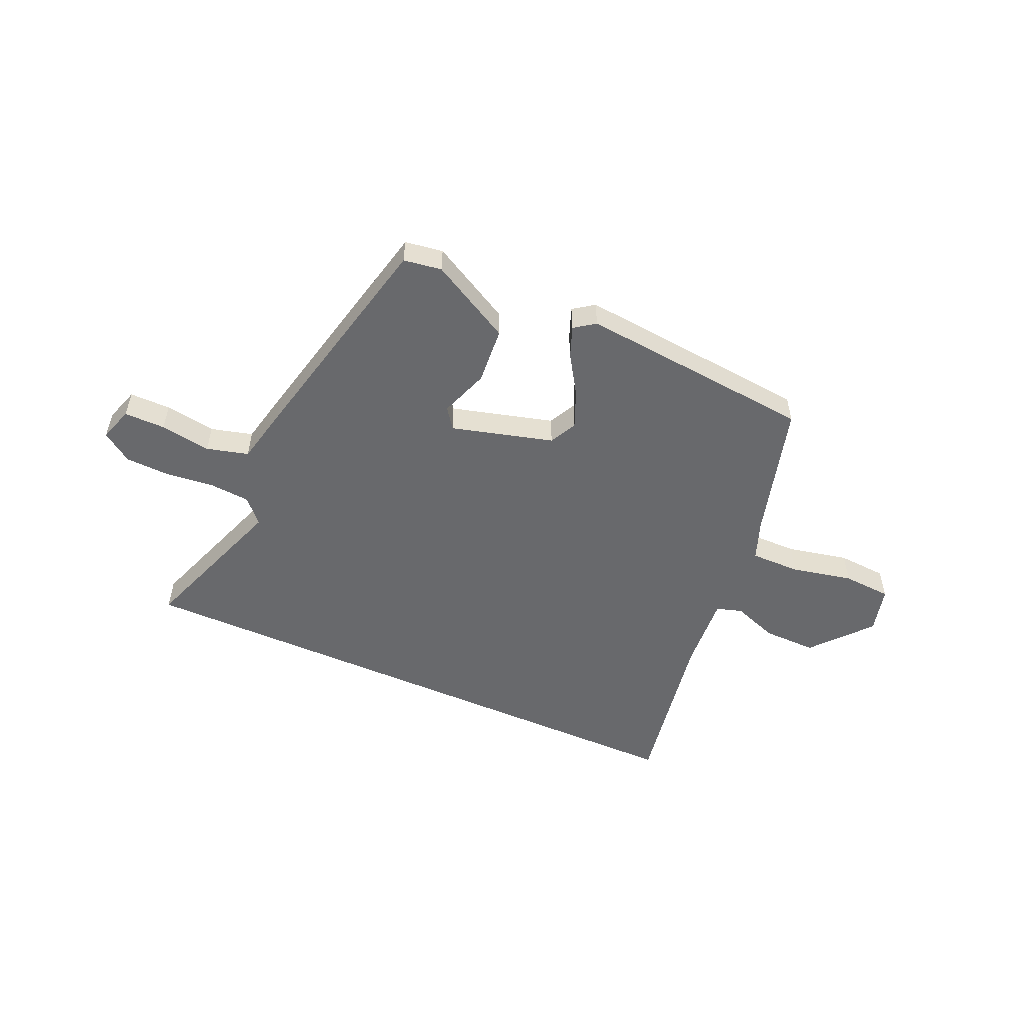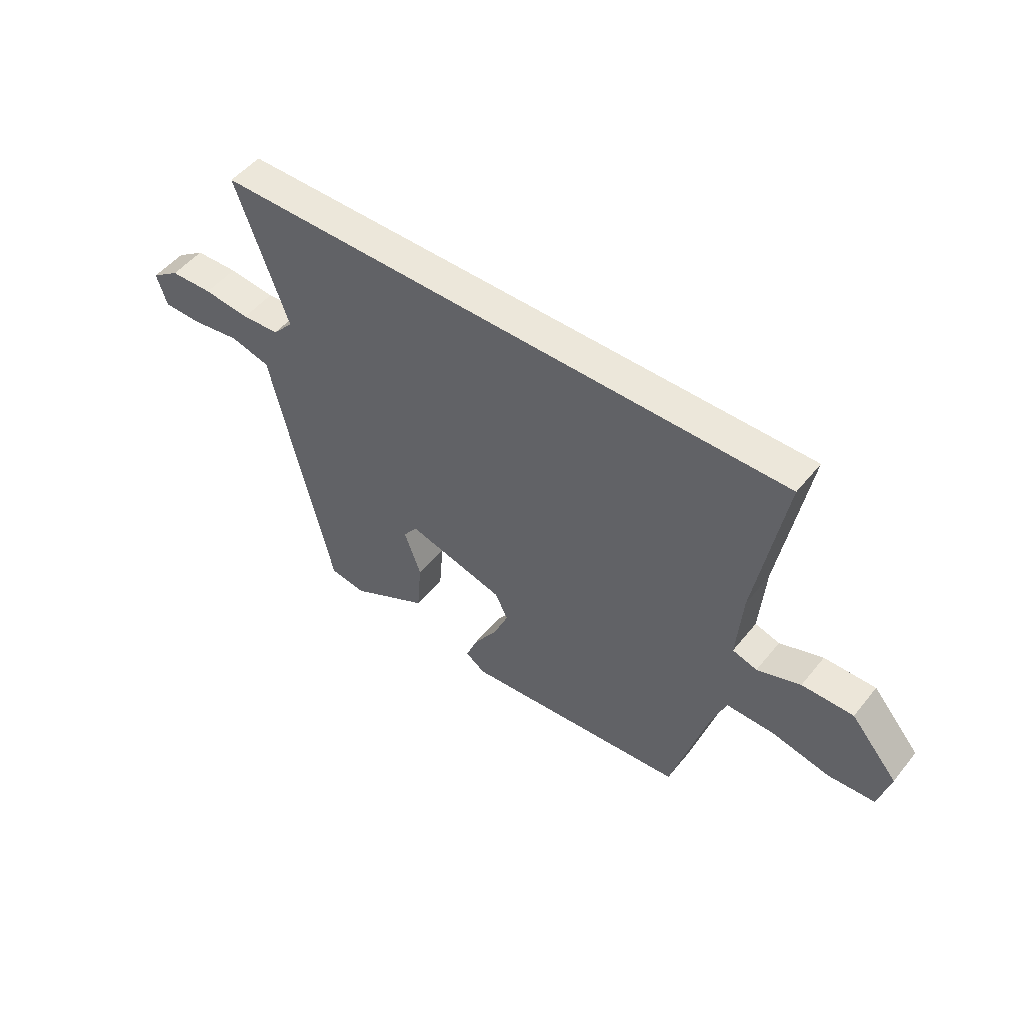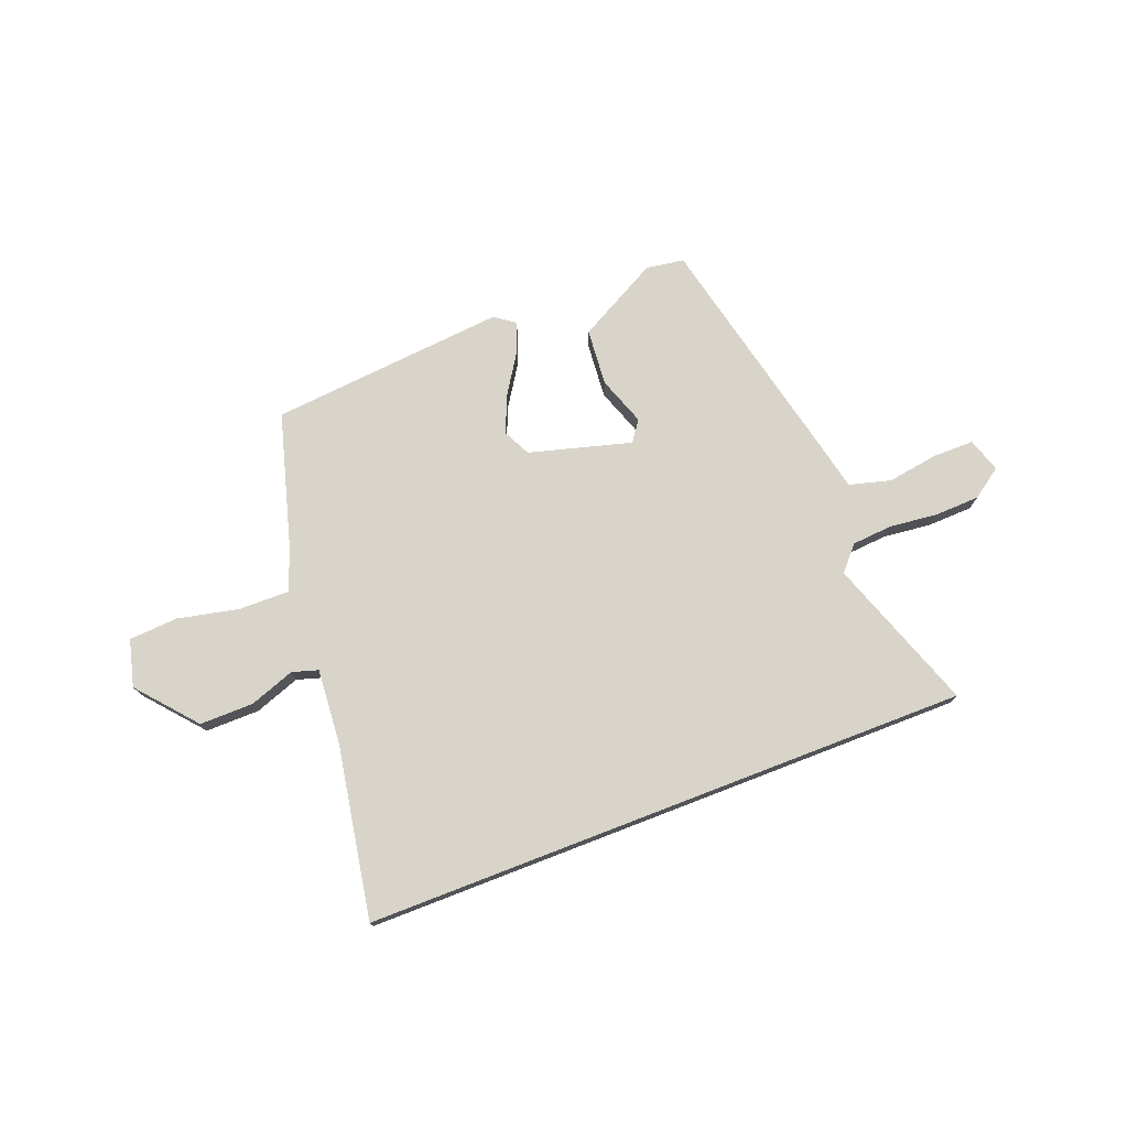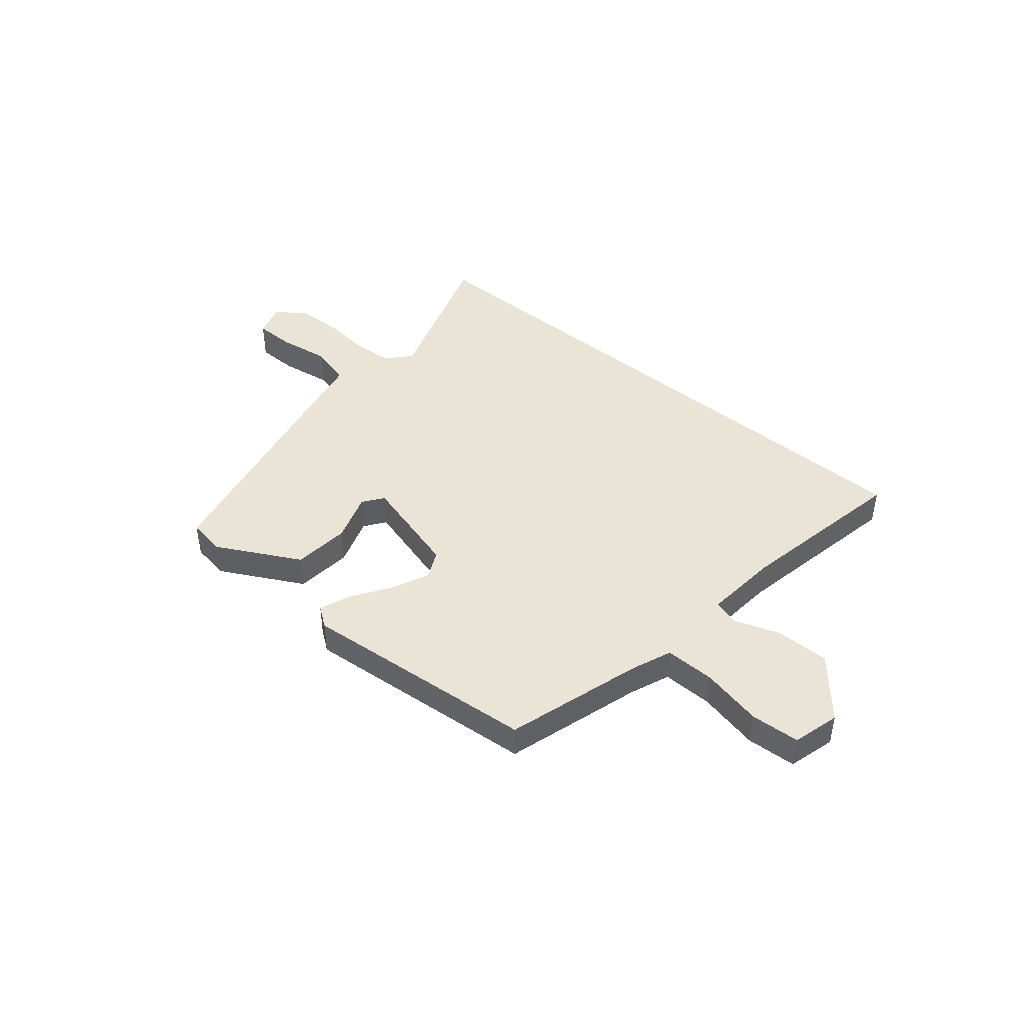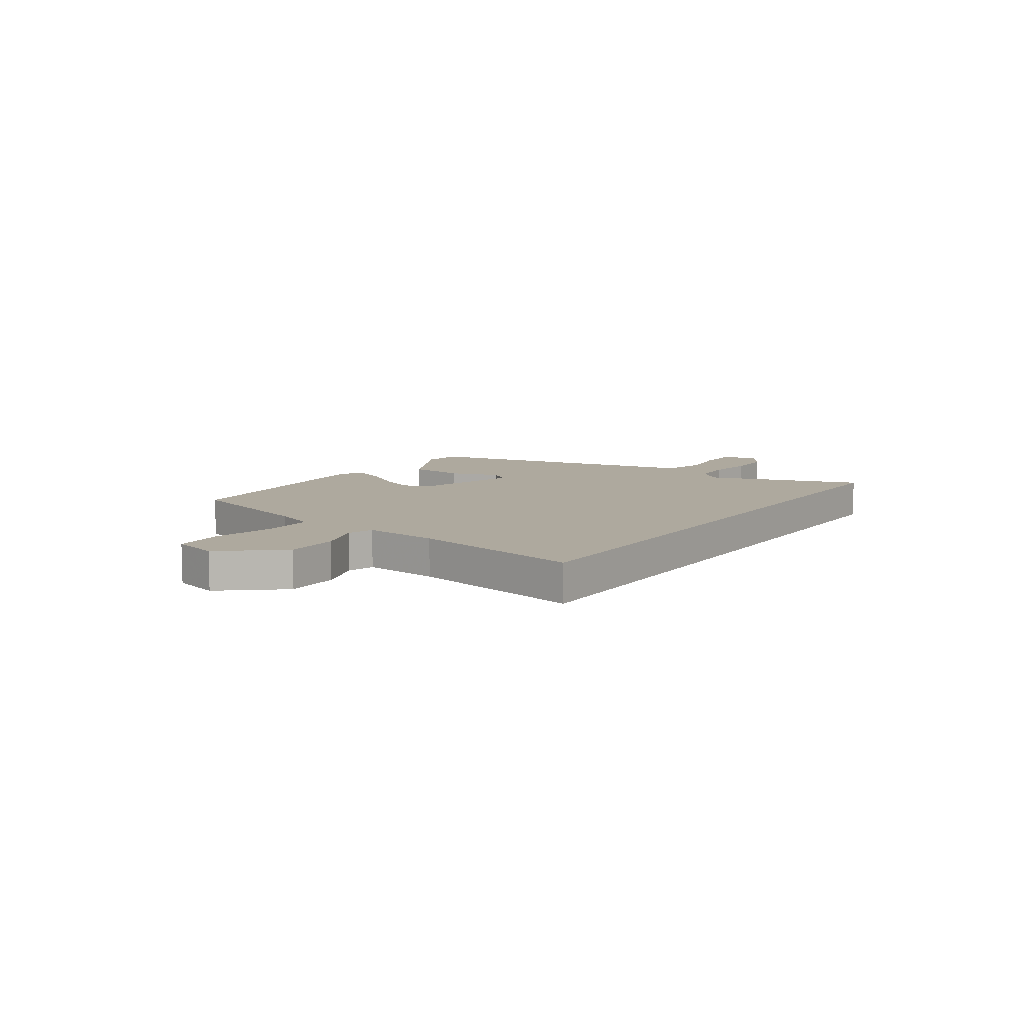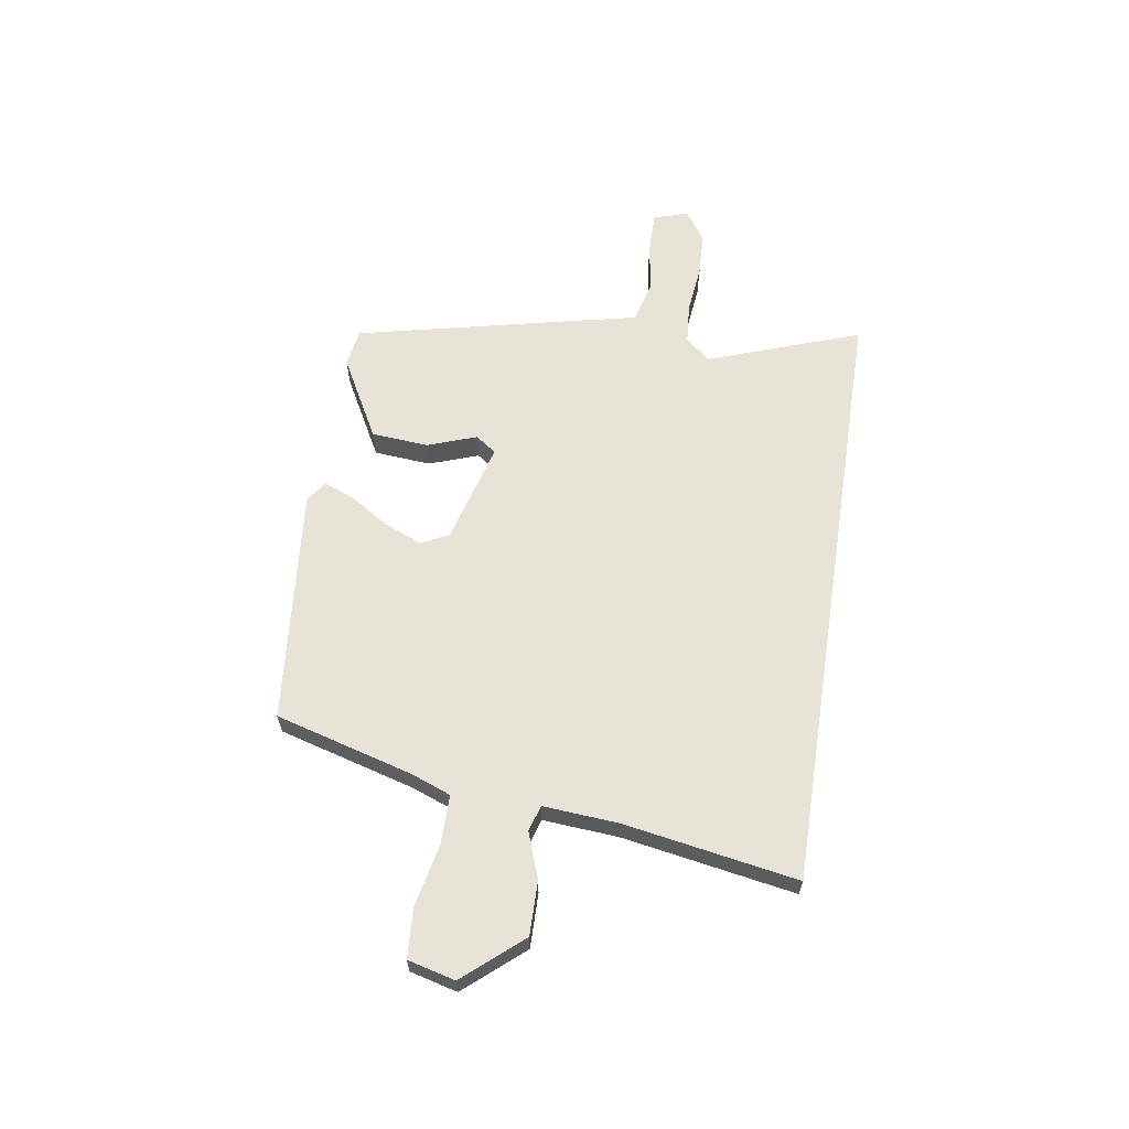
<metadata>
{"format":"obj","ext":"obj","renderer":"f3d","projection":"perspective","resolution":1024,"background":"white","views":[{"elev":-52.7,"azim":156.0,"up":"+Y"},{"elev":50.7,"azim":-142.5,"up":"+Z"},{"elev":75.1,"azim":-21.1,"up":"+Y"},{"elev":43.8,"azim":-139.5,"up":"+Y"},{"elev":9.1,"azim":-54.9,"up":"+Y"},{"elev":62.2,"azim":-81.3,"up":"+Y"}]}
</metadata>
<code>
v 0.599 0.07 0.5
v 0.496 0.07 0.21
v 0.537 0.07 0.164
v 0.613 0.07 0.158
v 0.705 0.07 0.168
v 0.79 0.07 0.165
v 0.847 0.07 0.125
v 0.826 0.07 0.06
v 0.748 0.07 0.06
v 0.652 0.07 0.075
v 0.573 0.07 0.054
v 0.549 0.07 -0.056
v 0.452 0.07 -0.485
v 0.38 0.07 -0.496
v 0.225 0.07 -0.412
v 0.216 0.07 -0.304
v 0.249 0.07 -0.211
v 0.221 0.07 -0.172
v 0.028 0.07 -0.225
v 0.002 0.07 -0.277
v 0.032 0.07 -0.348
v 0.079 0.07 -0.421
v 0.102 0.07 -0.48
v 0.063 0.07 -0.508
v -0.385 0.07 -0.466
v -0.458 0.07 -0.207
v -0.487 0.07 -0.131
v -0.582 0.07 -0.132
v -0.698 0.07 -0.157
v -0.791 0.07 -0.151
v -0.814 0.07 -0.062
v -0.72 0.07 0.048
v -0.618 0.07 0.047
v -0.532 0.07 0.016
v -0.483 0.07 0.031
v -0.494 0.07 0.173
v -0.551 0.07 0.5
v 0.599 0 0.5
v 0.496 0 0.21
v 0.537 0 0.164
v 0.613 0 0.158
v 0.705 0 0.168
v 0.79 0 0.165
v 0.847 0 0.125
v 0.826 0 0.06
v 0.748 0 0.06
v 0.652 0 0.075
v 0.573 0 0.054
v 0.549 0 -0.056
v 0.452 0 -0.485
v 0.38 0 -0.496
v 0.225 0 -0.412
v 0.216 0 -0.304
v 0.249 0 -0.211
v 0.221 0 -0.172
v 0.028 0 -0.225
v 0.002 0 -0.277
v 0.032 0 -0.348
v 0.079 0 -0.421
v 0.102 0 -0.48
v 0.063 0 -0.508
v -0.385 0 -0.466
v -0.458 0 -0.207
v -0.487 0 -0.131
v -0.582 0 -0.132
v -0.698 0 -0.157
v -0.791 0 -0.151
v -0.814 0 -0.062
v -0.72 0 0.048
v -0.618 0 0.047
v -0.532 0 0.016
v -0.483 0 0.031
v -0.494 0 0.173
v -0.551 0 0.5
f 36 37 1 2
f 35 36 2 3
f 34 35 3 4
f 32 33 34
f 31 32 34
f 30 31 34
f 29 30 34
f 28 29 34
f 5 6 7
f 4 5 7
f 34 4 7
f 28 34 7
f 27 28 7
f 26 27 7
f 24 25 26
f 23 24 26
f 22 23 26
f 21 22 26
f 20 21 26
f 19 20 26
f 18 19 26
f 15 16 17
f 14 15 17
f 13 14 17
f 12 13 17
f 11 12 17
f 11 17 18
f 7 8 9 10
f 26 7 10
f 26 10 11
f 11 18 26
f 39 38 74 73
f 40 39 73 72
f 41 40 72 71
f 71 70 69
f 71 69 68
f 71 68 67
f 71 67 66
f 71 66 65
f 44 43 42
f 44 42 41
f 44 41 71
f 44 71 65
f 44 65 64
f 44 64 63
f 63 62 61
f 63 61 60
f 63 60 59
f 63 59 58
f 63 58 57
f 63 57 56
f 63 56 55
f 54 53 52
f 54 52 51
f 54 51 50
f 54 50 49
f 54 49 48
f 55 54 48
f 47 46 45 44
f 47 44 63
f 48 47 63
f 63 55 48
f 1 38 39 2
f 2 39 40 3
f 3 40 41 4
f 4 41 42 5
f 5 42 43 6
f 6 43 44 7
f 7 44 45 8
f 8 45 46 9
f 9 46 47 10
f 10 47 48 11
f 11 48 49 12
f 12 49 50 13
f 13 50 51 14
f 14 51 52 15
f 15 52 53 16
f 16 53 54 17
f 17 54 55 18
f 18 55 56 19
f 19 56 57 20
f 20 57 58 21
f 21 58 59 22
f 22 59 60 23
f 23 60 61 24
f 24 61 62 25
f 25 62 63 26
f 26 63 64 27
f 27 64 65 28
f 28 65 66 29
f 29 66 67 30
f 30 67 68 31
f 31 68 69 32
f 32 69 70 33
f 33 70 71 34
f 34 71 72 35
f 35 72 73 36
f 36 73 74 37
f 37 74 38 1

</code>
